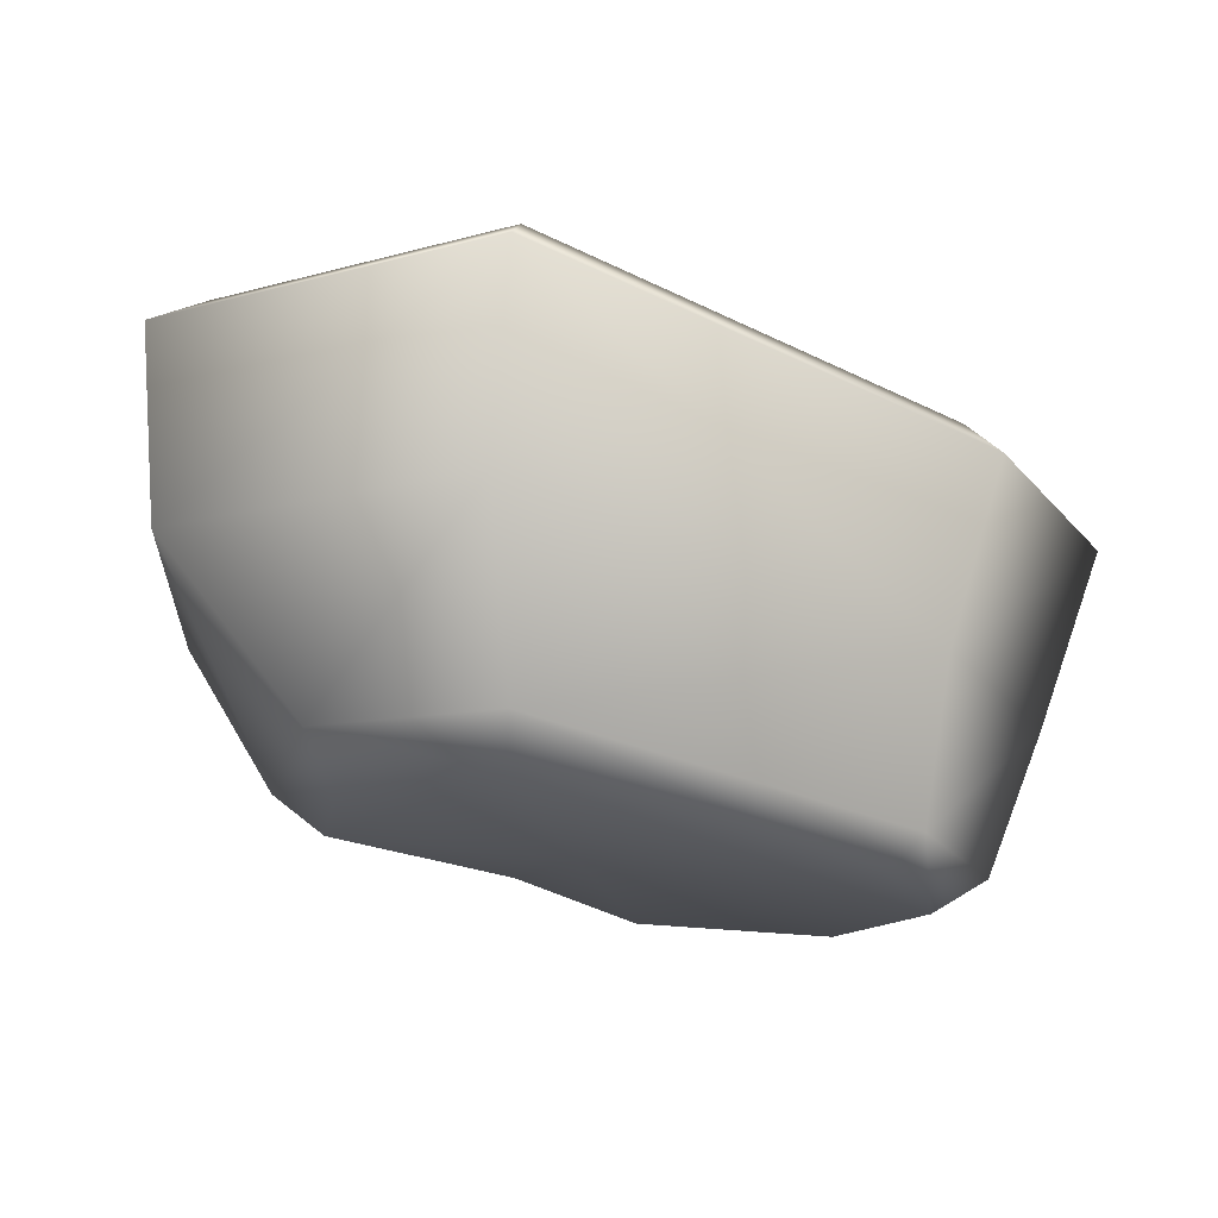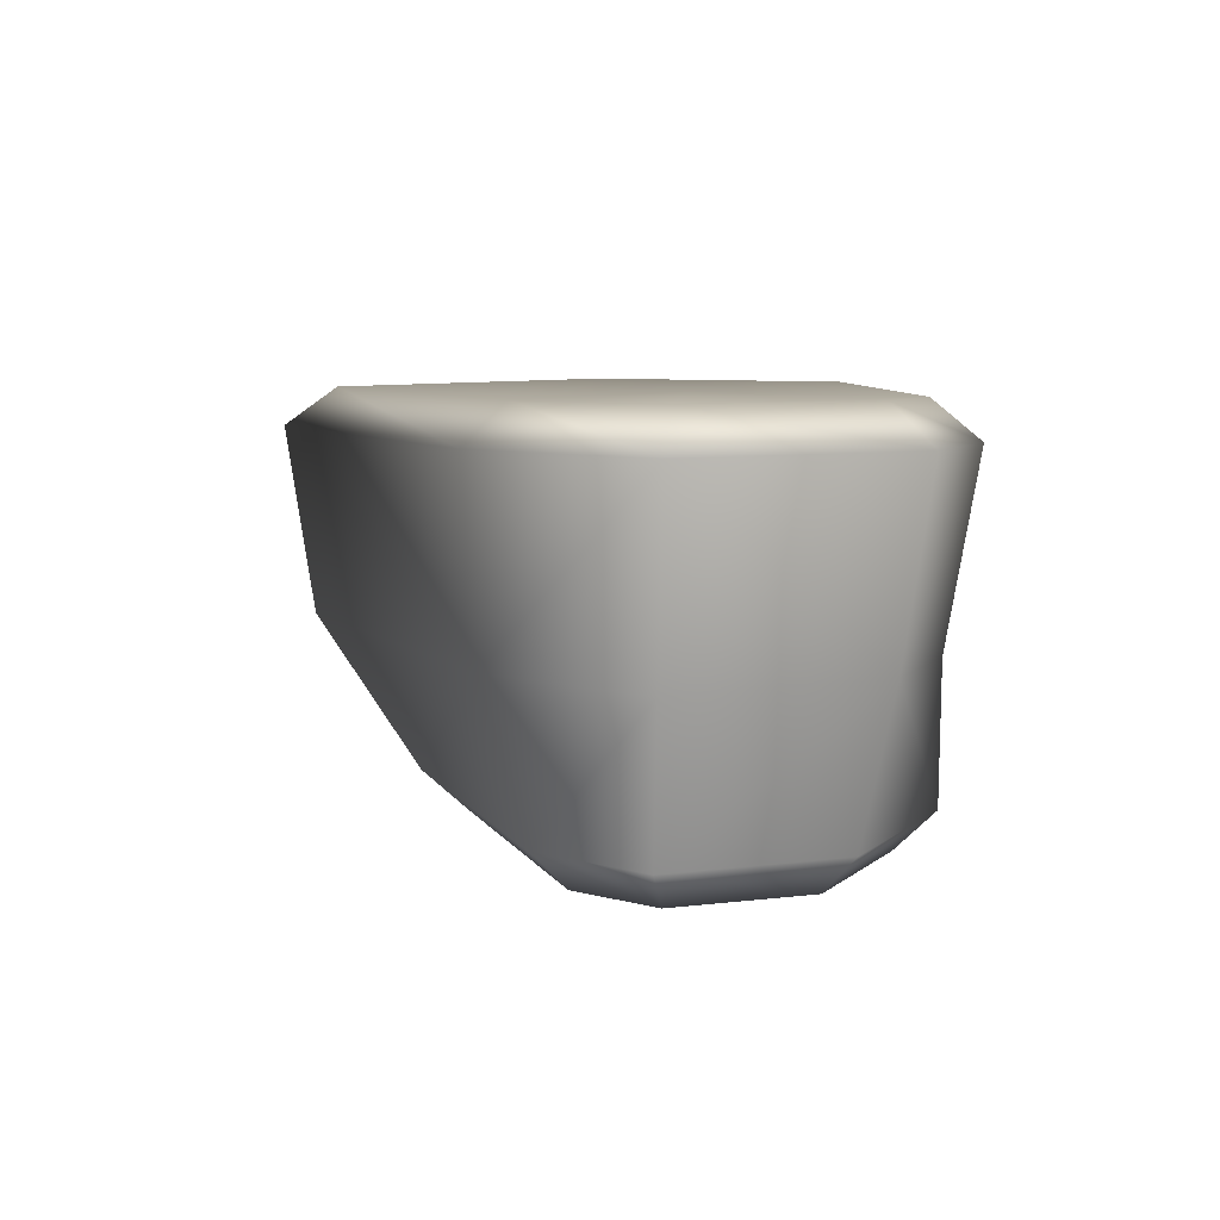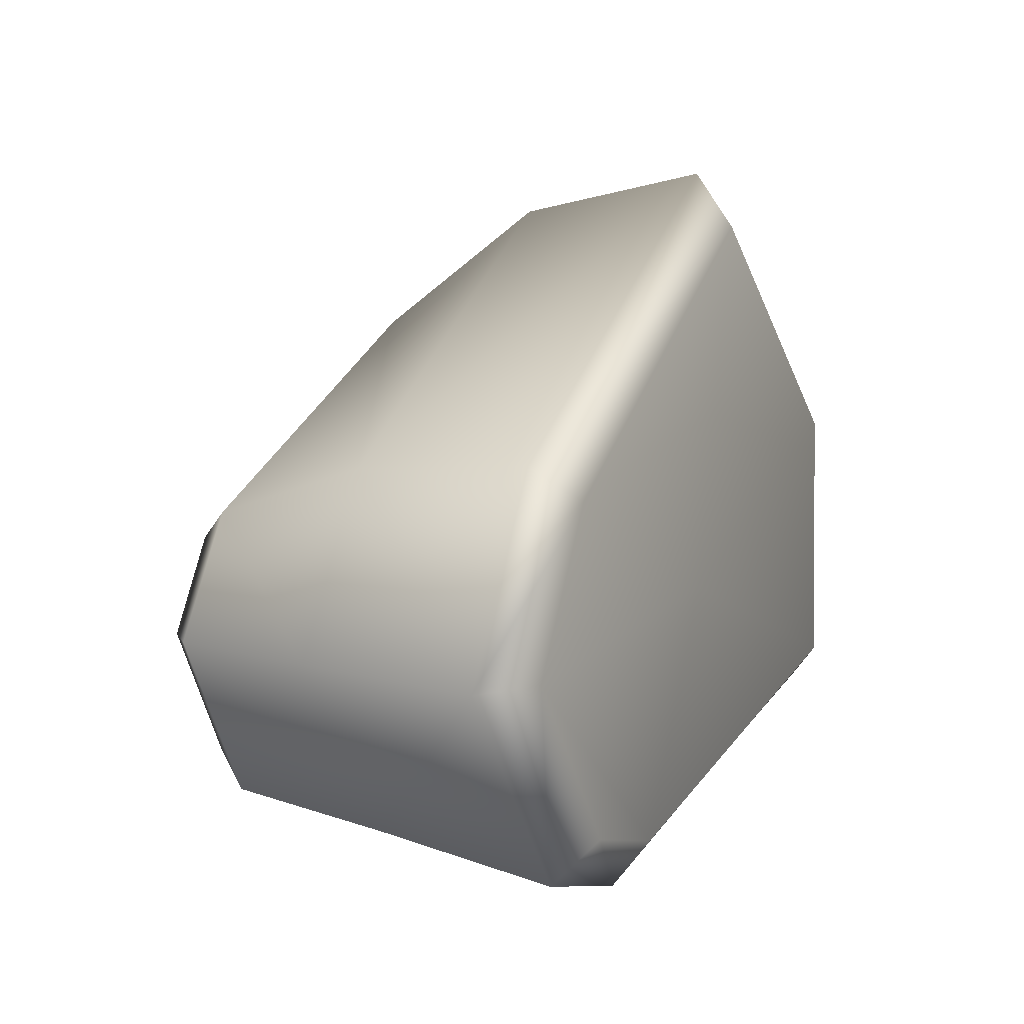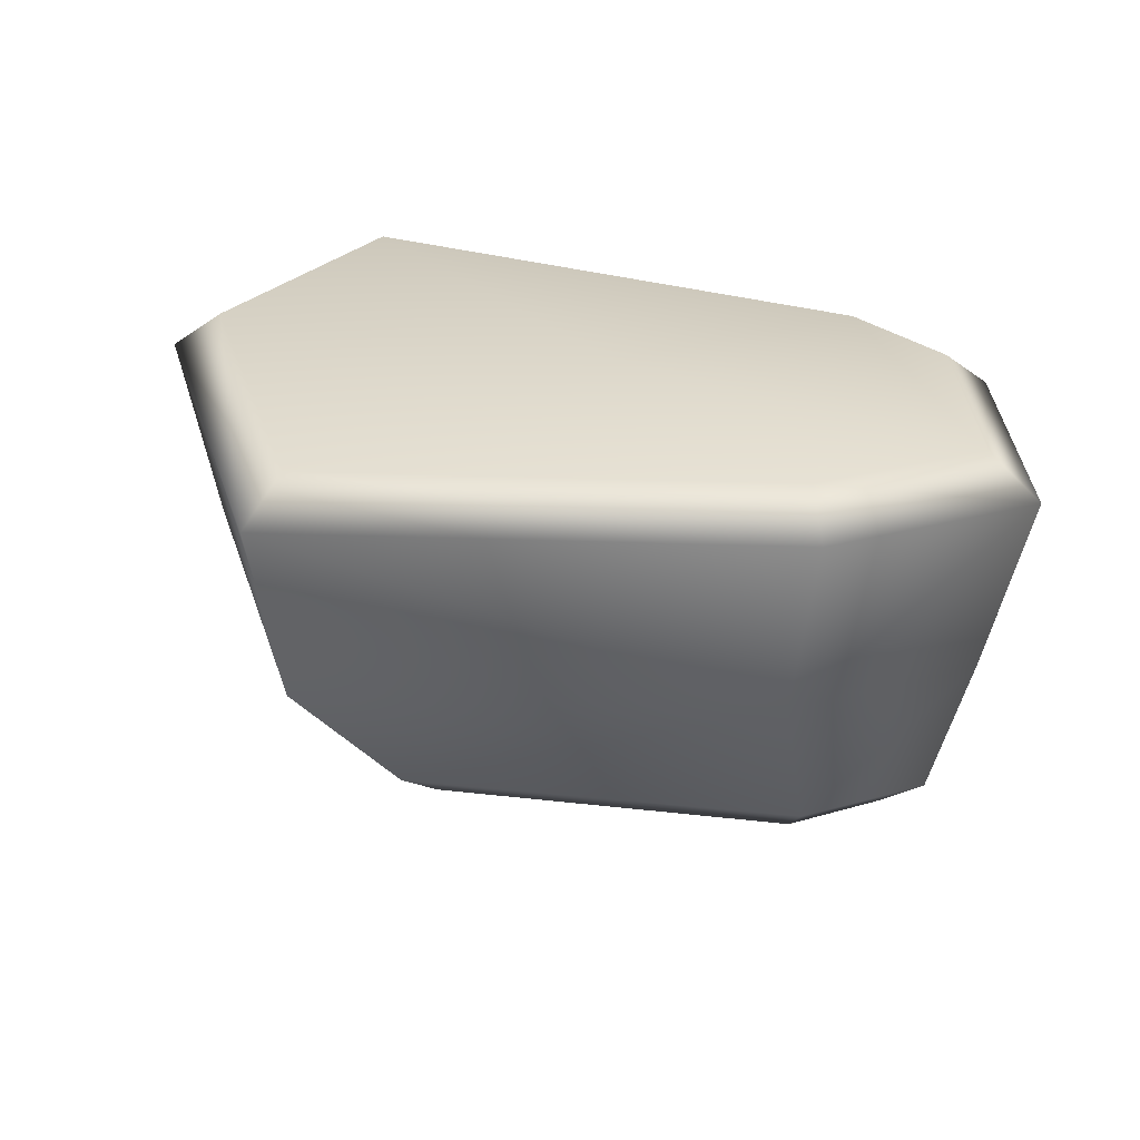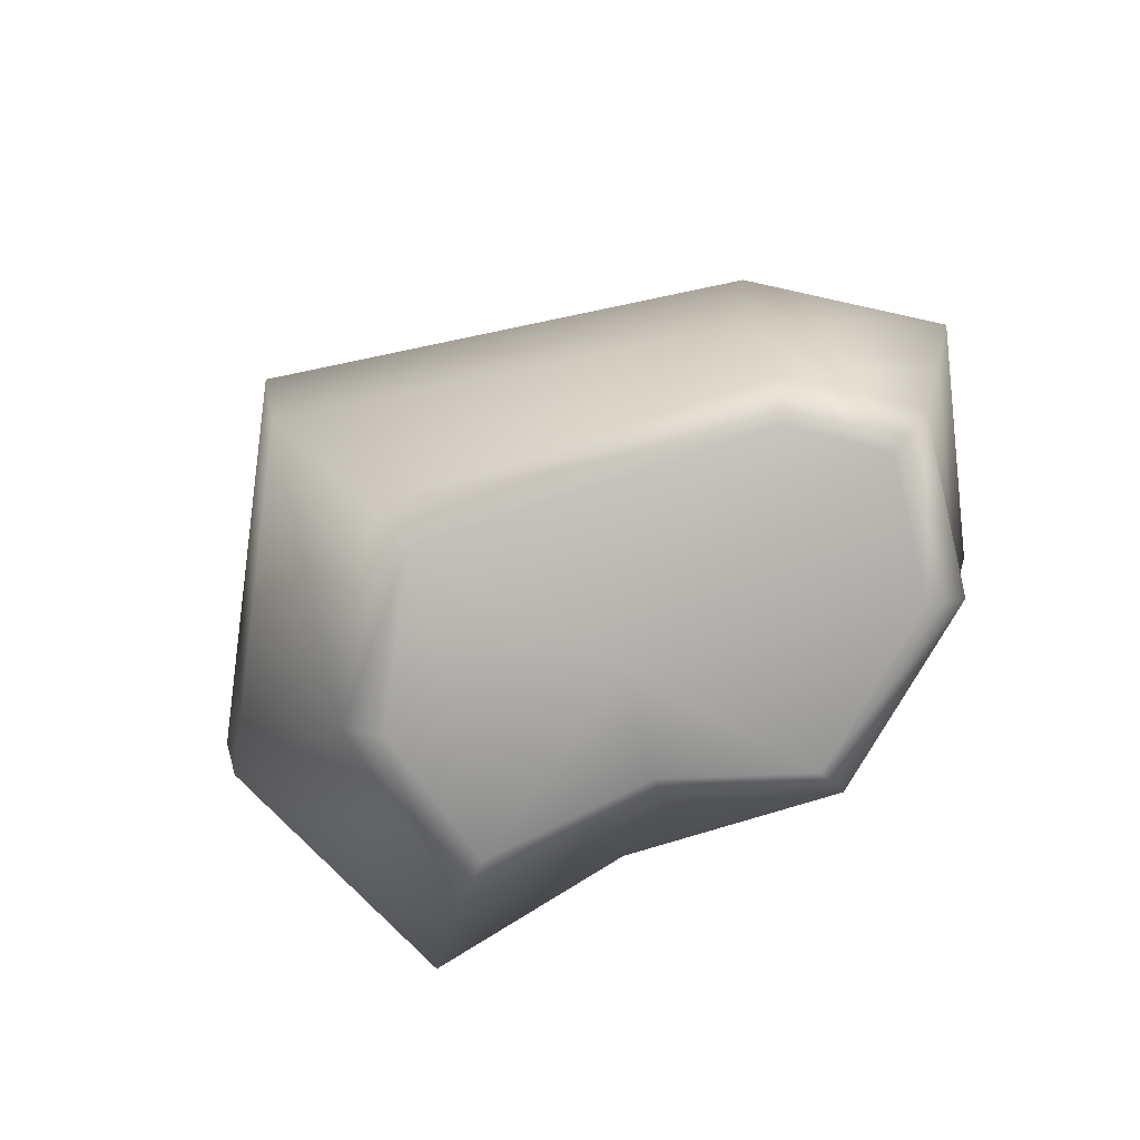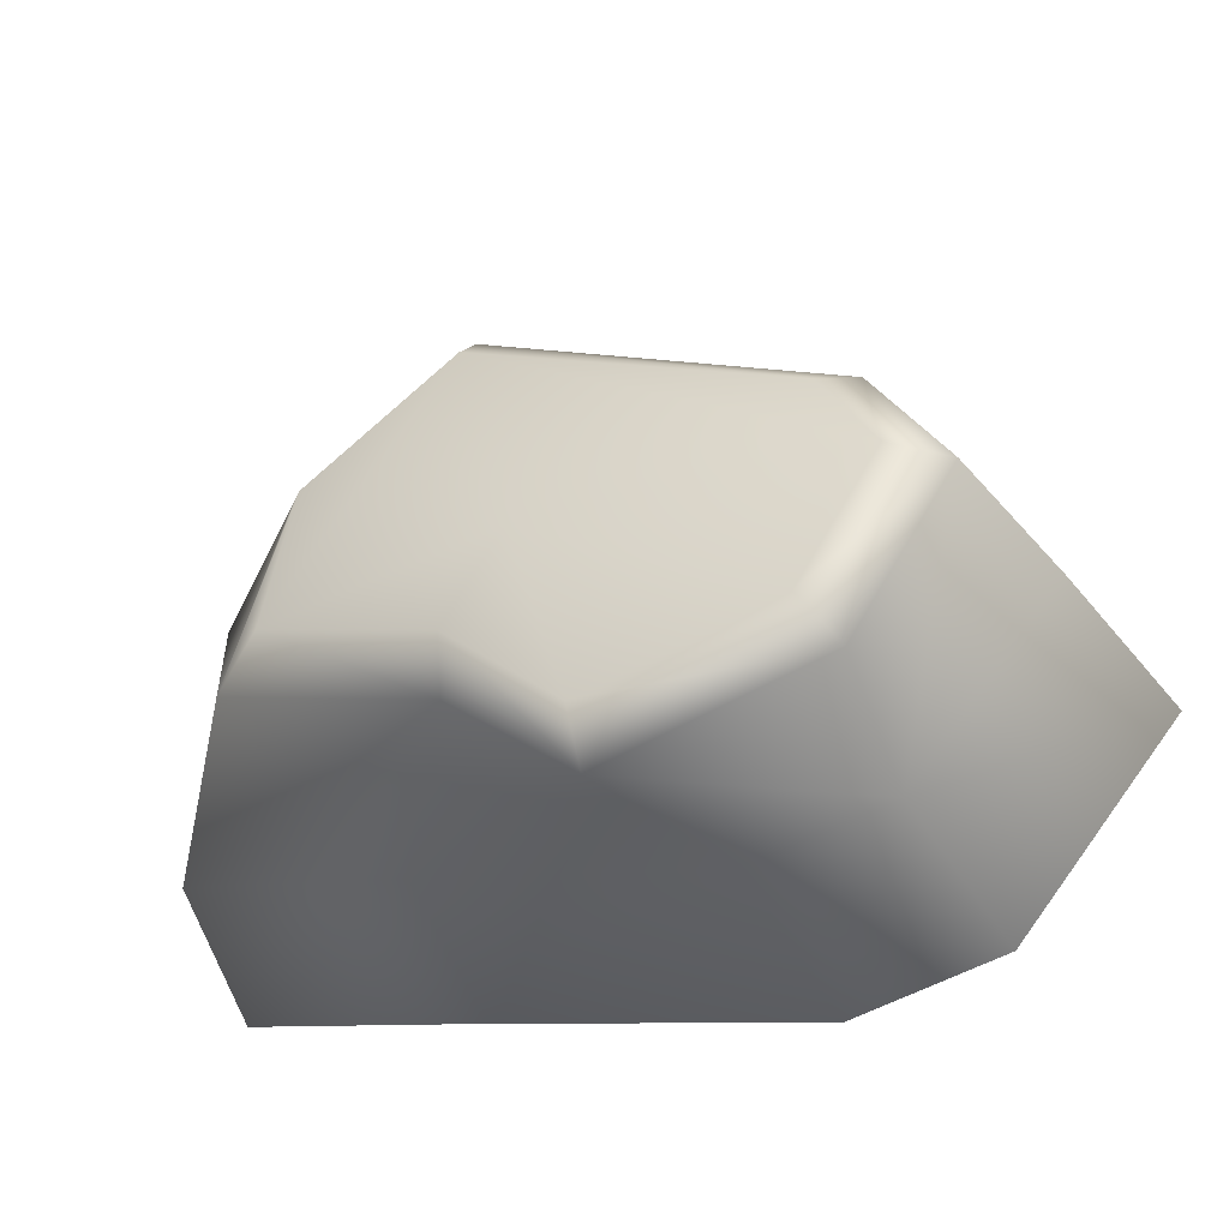
<metadata>
{"format":"obj","ext":"obj","renderer":"f3d","projection":"perspective","resolution":1024,"background":"white","views":[{"elev":68.9,"azim":7.4,"up":"+Z"},{"elev":6.6,"azim":101.5,"up":"+Y"},{"elev":2.8,"azim":114.9,"up":"+Z"},{"elev":30.4,"azim":37.6,"up":"+Y"},{"elev":-77.9,"azim":46.5,"up":"+Y"},{"elev":-41.5,"azim":24.1,"up":"+Z"}]}
</metadata>
<code>
g m_dlc3_iceberge_01
v -0.01029 0.004156 0.004505
v -0.01058 0.004064 -0.003274
v -0.00944 0.005007 -0.002414
v -0.009186 0.005071 0.003915
v -0.002318 0.004064 0.01026
v -0.002305 0.005003 0.008907
v 0.00794 0.004064 0.003152
v 0.007114 0.005 0.002376
v -0.004397 0.005 -0.003669
v -0.004669 0.004064 -0.004743
v 0.003193 0.005 -0.00564
v 0.003161 0.004064 -0.006774
v 0.006154 0.005 -0.005077
v 0.006747 0.004064 -0.006092
v 0.0107 0.004064 -0.001418
v 0.009341 0.005 -0.001309
v 9.537e-09 0.005 0
v -0.002318 0.004064 0.01026
v 0.00794 0.004064 0.003152
v 0.007195 -0.0004633 0.003019
v -0.002094 -0.0004635 0.009456
v 0.0107 0.004064 -0.001418
v 0.009694 -0.0004633 -0.001119
v 0.006114 -0.0004633 -0.005351
v 0.006747 0.004064 -0.006092
v 0.003161 0.004064 -0.006774
v 0.002867 -0.0004635 -0.005969
v 0.0107 0.004064 -0.001418
v 0.009694 -0.0004633 -0.001119
v -0.004669 0.004064 -0.004743
v -0.004222 -0.0004633 -0.00413
v -0.01058 0.004064 -0.003274
v -0.009578 -0.0004632 -0.0028
v -0.01058 0.004064 -0.003274
v -0.01029 0.004156 0.004505
v -0.00931 -0.0003741 0.004244
v -0.009578 -0.0004632 -0.0028
v -0.002318 0.004064 0.01026
v -0.002094 -0.0004635 0.009456
v -0.00944 0.005007 -0.002414
v -0.004397 0.005 -0.003669
v 0.003193 0.005 -0.00564
v -0.004826 -0.004929 0.002895
v -0.005451 -0.004993 -0.0007223
v -0.006825 -0.004063 -0.001285
v -0.005618 -0.003972 0.003581
v -0.001228 -0.004997 0.005423
v -0.001323 -0.004078 0.006619
v 0.006394 -0.005009 0.001322
v 0.007626 -0.005 -0.0008379
v 9.537e-09 -0.005 0
v 0.005744 -0.005 -0.003797
v 0.001335 -0.005 -0.004829
v -0.001363 -0.005 -0.002195
v -0.00931 -0.0003741 0.004244
v -0.009578 -0.0004632 -0.0028
v -0.002094 -0.0004635 0.009456
v -0.001323 -0.004078 0.006619
v 0.007111 -0.004071 0.001966
v 0.006394 -0.005009 0.001322
v 0.007626 -0.005 -0.0008379
v 0.008782 -0.004065 -0.0008847
v 0.007195 -0.0004633 0.003019
v -0.002094 -0.0004635 0.009456
v 0.009694 -0.0004633 -0.001119
v -0.001363 -0.005 -0.002195
v 0.001335 -0.005 -0.004829
v 0.001237 -0.004068 -0.005814
v -0.001724 -0.004073 -0.00309
v -0.005451 -0.004993 -0.0007223
v -0.006825 -0.004063 -0.001285
v 0.006367 -0.004059 -0.00459
v 0.005744 -0.005 -0.003797
v 0.008782 -0.004065 -0.0008847
v 0.007626 -0.005 -0.0008379
v 0.006114 -0.0004633 -0.005351
v 0.009694 -0.0004633 -0.001119
v 0.002867 -0.0004635 -0.005969
v -0.004222 -0.0004633 -0.00413
v -0.009578 -0.0004632 -0.0028
g m_dlc3_iceberge_01_0
f 3 2 1
f 4 3 1
f 1 5 4
f 5 6 4
f 5 7 6
f 7 8 6
f 2 3 9
f 10 2 9
f 9 11 10
f 11 12 10
f 11 13 12
f 13 14 12
f 7 15 8
f 15 16 8
f 14 13 16
f 15 14 16
f 16 13 11
f 17 16 11
f 8 16 17
f 6 8 17
f 17 11 3
f 17 3 4
f 6 17 4
f 20 19 18
f 21 20 18
f 22 19 20
f 23 22 20
f 26 25 24
f 27 26 24
f 24 25 28
f 29 24 28
f 26 27 30
f 27 31 30
f 32 30 31
f 33 32 31
f 36 35 34
f 37 36 34
f 38 35 36
f 39 38 36
f 42 41 40
f 45 44 43
f 46 45 43
f 43 47 46
f 47 43 44
f 47 48 46
f 47 49 48
f 50 49 47
f 51 50 47
f 51 47 44
f 52 50 51
f 53 52 51
f 51 44 54
f 53 51 54
f 45 46 55
f 56 45 55
f 57 55 46
f 48 57 46
f 60 59 58
f 59 60 61
f 62 59 61
f 58 59 63
f 64 58 63
f 65 63 59
f 62 65 59
f 68 67 66
f 69 68 66
f 66 70 69
f 70 71 69
f 68 72 67
f 72 73 67
f 72 74 73
f 74 75 73
f 74 72 76
f 76 72 68
f 77 74 76
f 78 76 68
f 68 69 79
f 78 68 79
f 80 79 69
f 71 80 69

</code>
